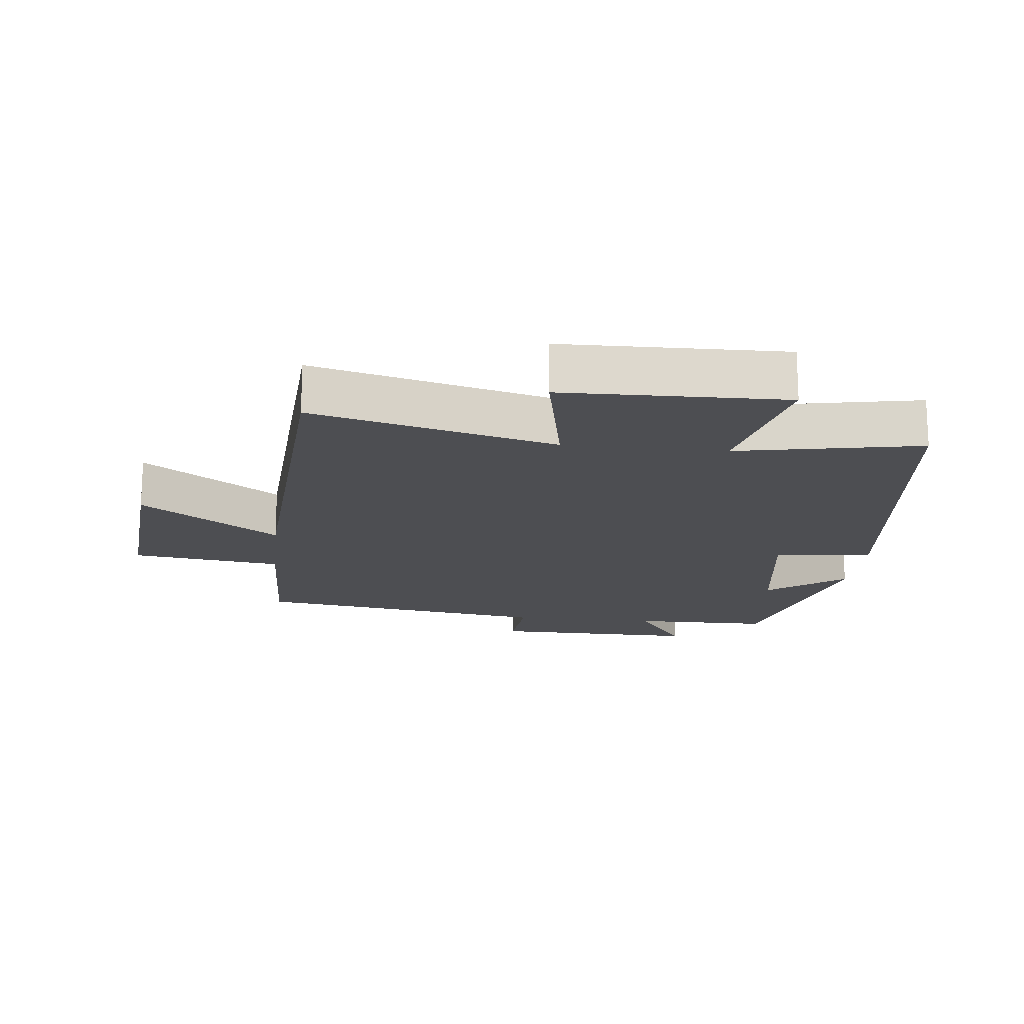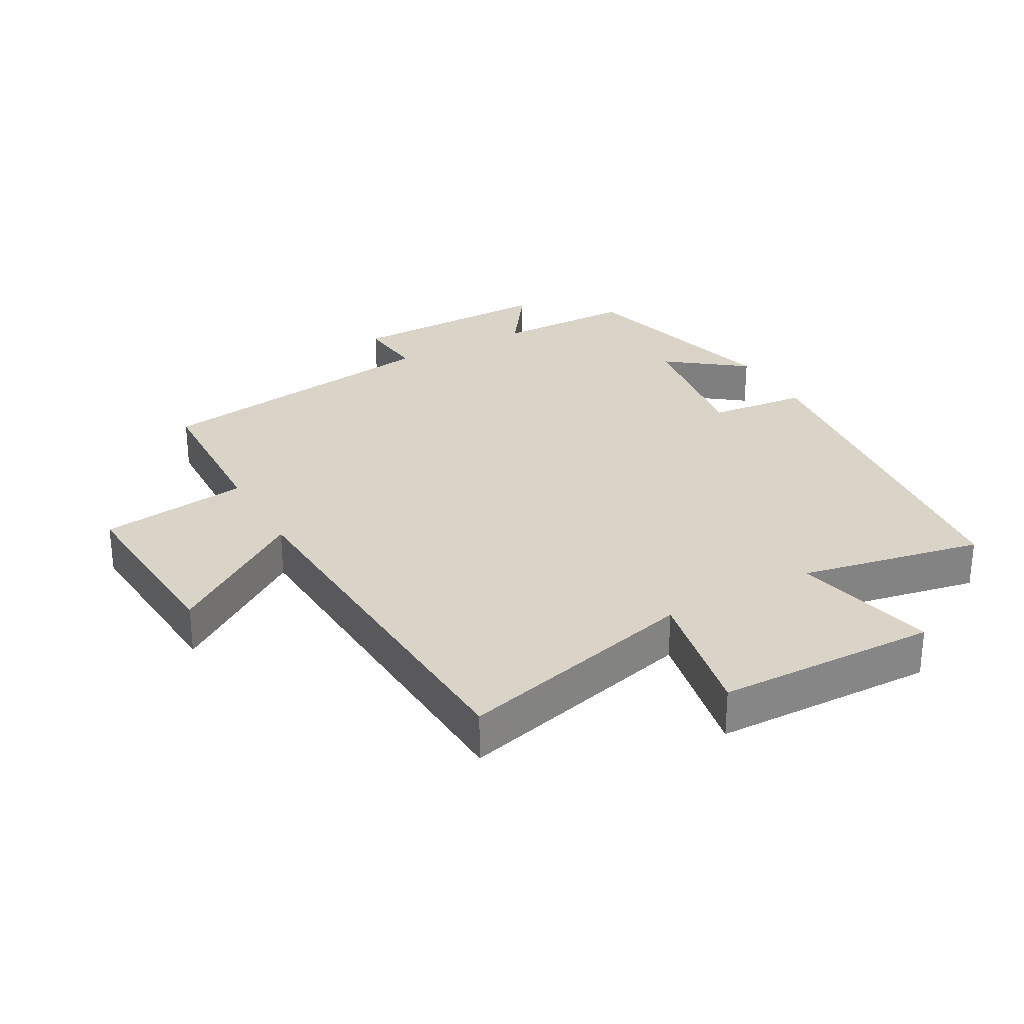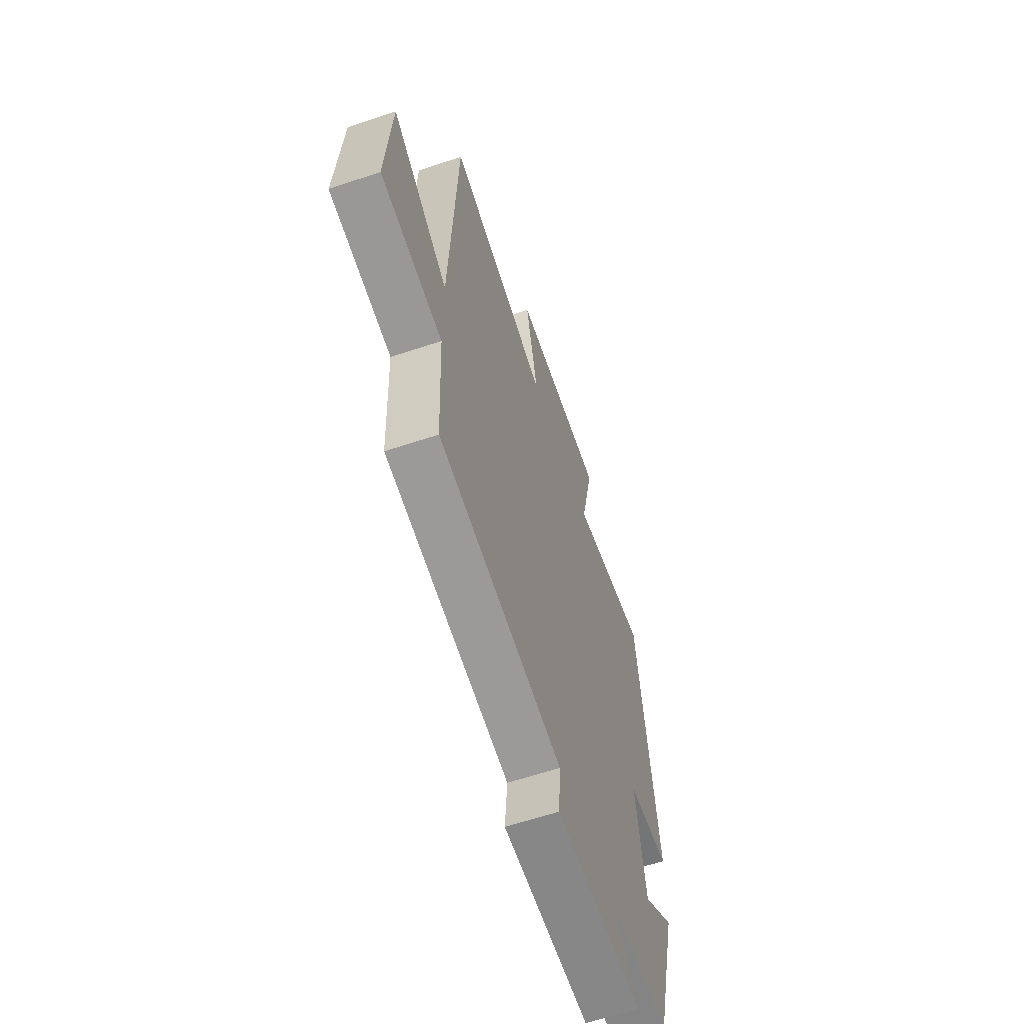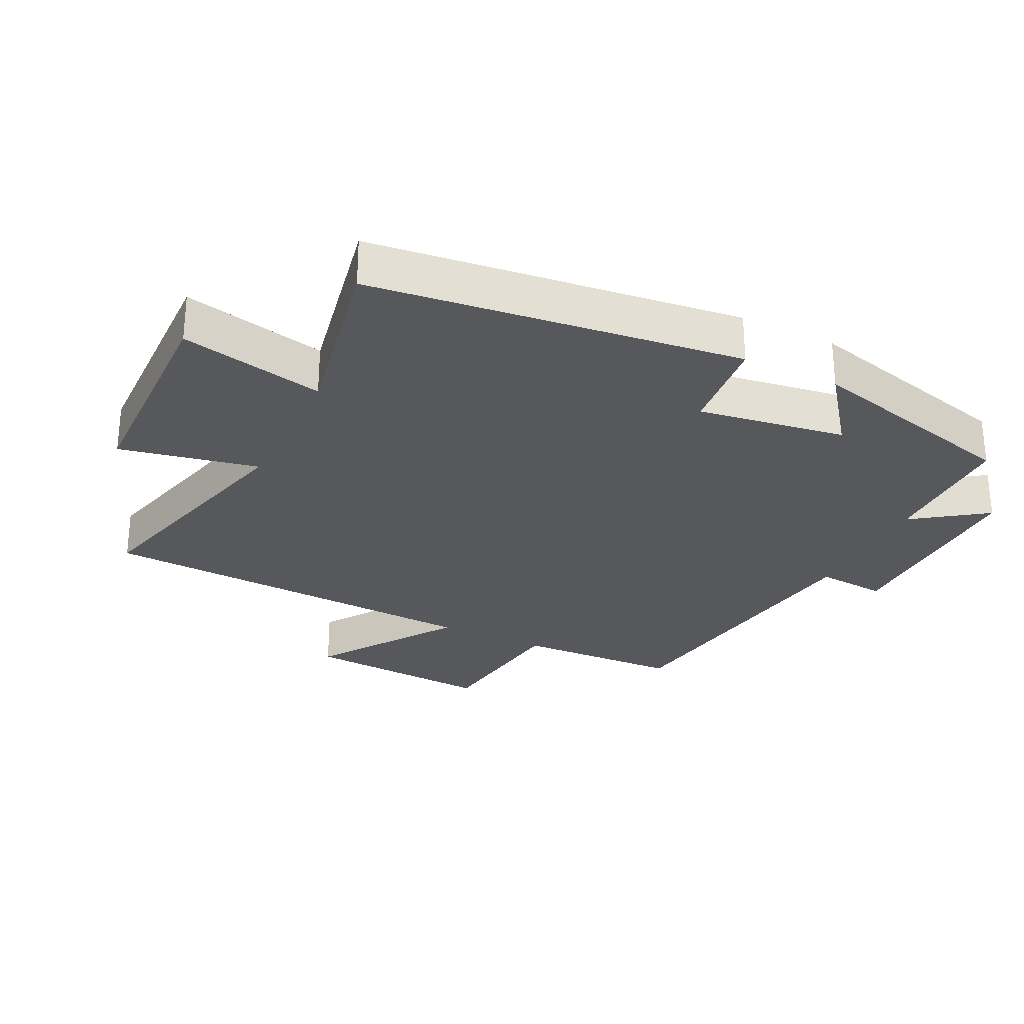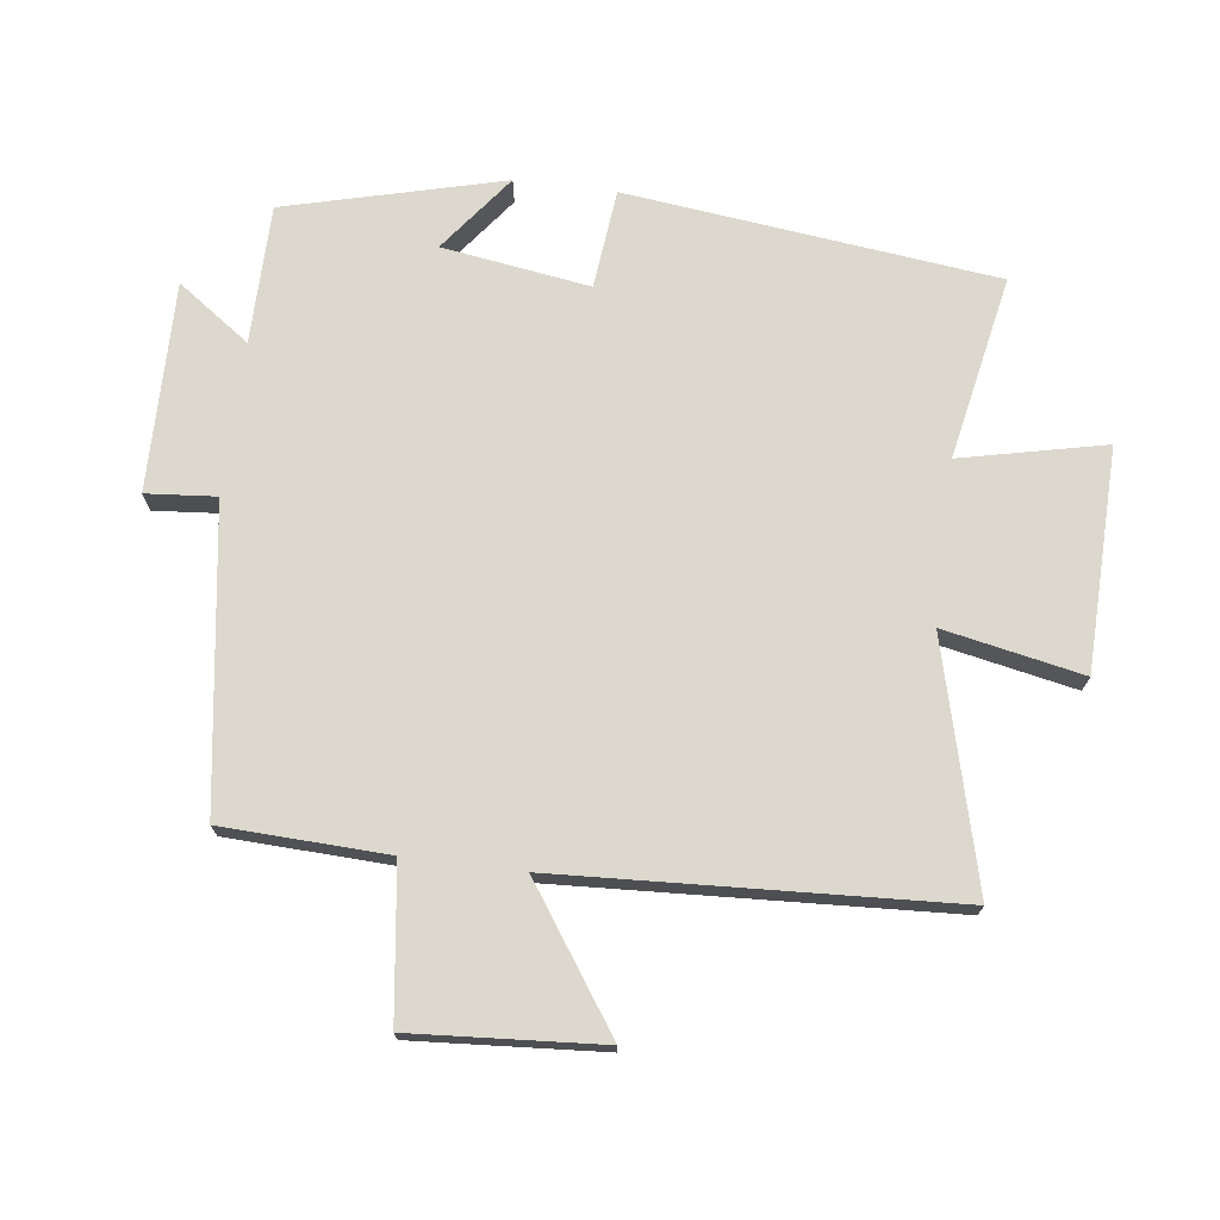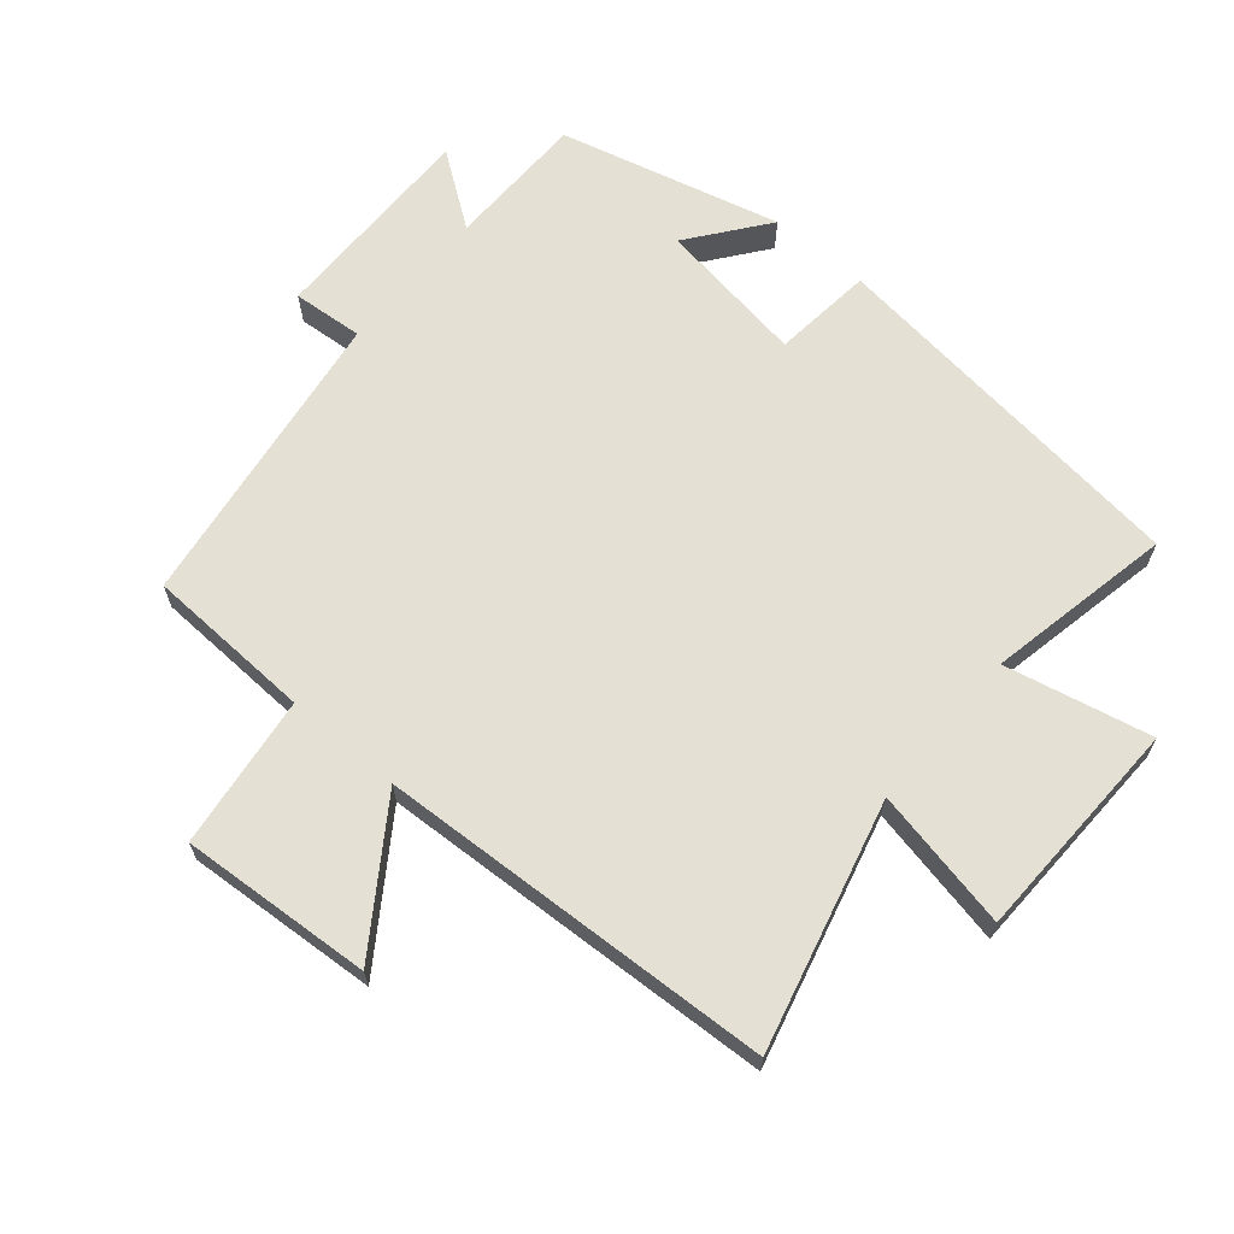
<metadata>
{"format":"obj","ext":"obj","renderer":"f3d","projection":"perspective","resolution":1024,"background":"white","views":[{"elev":-17.2,"azim":-6.4,"up":"+Y"},{"elev":28.8,"azim":-29.2,"up":"+Y"},{"elev":-61.9,"azim":-71.2,"up":"+Z"},{"elev":-28.2,"azim":63.9,"up":"+Y"},{"elev":72.5,"azim":-82.8,"up":"+Y"},{"elev":65.8,"azim":-49.6,"up":"+Y"}]}
</metadata>
<code>
v -0.49 0.07 -0.433
v -0.5 0.07 -0.18
v -0.731 0.07 -0.15
v -0.711 0.07 0.14
v -0.5 0.07 -0.004
v -0.469 0.07 0.596
v -0.096 0.07 0.5
v -0.139 0.07 0.713
v 0.201 0.07 0.721
v 0.152 0.07 0.5
v 0.433 0.07 0.555
v 0.5 0.07 -0.012
v 0.348 0.07 -0.028
v 0.382 0.07 -0.254
v 0.5 0.07 -0.164
v 0.414 0.07 -0.498
v 0.201 0.07 -0.5
v 0.28 0.07 -0.611
v -0.04 0.07 -0.607
v -0.031 0.07 -0.5
v -0.49 0 -0.433
v -0.5 0 -0.18
v -0.731 0 -0.15
v -0.711 0 0.14
v -0.5 0 -0.004
v -0.469 0 0.596
v -0.096 0 0.5
v -0.139 0 0.713
v 0.201 0 0.721
v 0.152 0 0.5
v 0.433 0 0.555
v 0.5 0 -0.012
v 0.348 0 -0.028
v 0.382 0 -0.254
v 0.5 0 -0.164
v 0.414 0 -0.498
v 0.201 0 -0.5
v 0.28 0 -0.611
v -0.04 0 -0.607
v -0.031 0 -0.5
f 17 18 19 20
f 17 20 1 2
f 14 15 16 17
f 13 14 17 2
f 10 11 12 13
f 10 13 2
f 7 8 9 10
f 7 10 2
f 5 6 7 2
f 2 3 4 5
f 40 39 38 37
f 22 21 40 37
f 37 36 35 34
f 22 37 34 33
f 33 32 31 30
f 22 33 30
f 30 29 28 27
f 22 30 27
f 22 27 26 25
f 25 24 23 22
f 1 21 22 2
f 2 22 23 3
f 3 23 24 4
f 4 24 25 5
f 5 25 26 6
f 6 26 27 7
f 7 27 28 8
f 8 28 29 9
f 9 29 30 10
f 10 30 31 11
f 11 31 32 12
f 12 32 33 13
f 13 33 34 14
f 14 34 35 15
f 15 35 36 16
f 16 36 37 17
f 17 37 38 18
f 18 38 39 19
f 19 39 40 20
f 20 40 21 1

</code>
